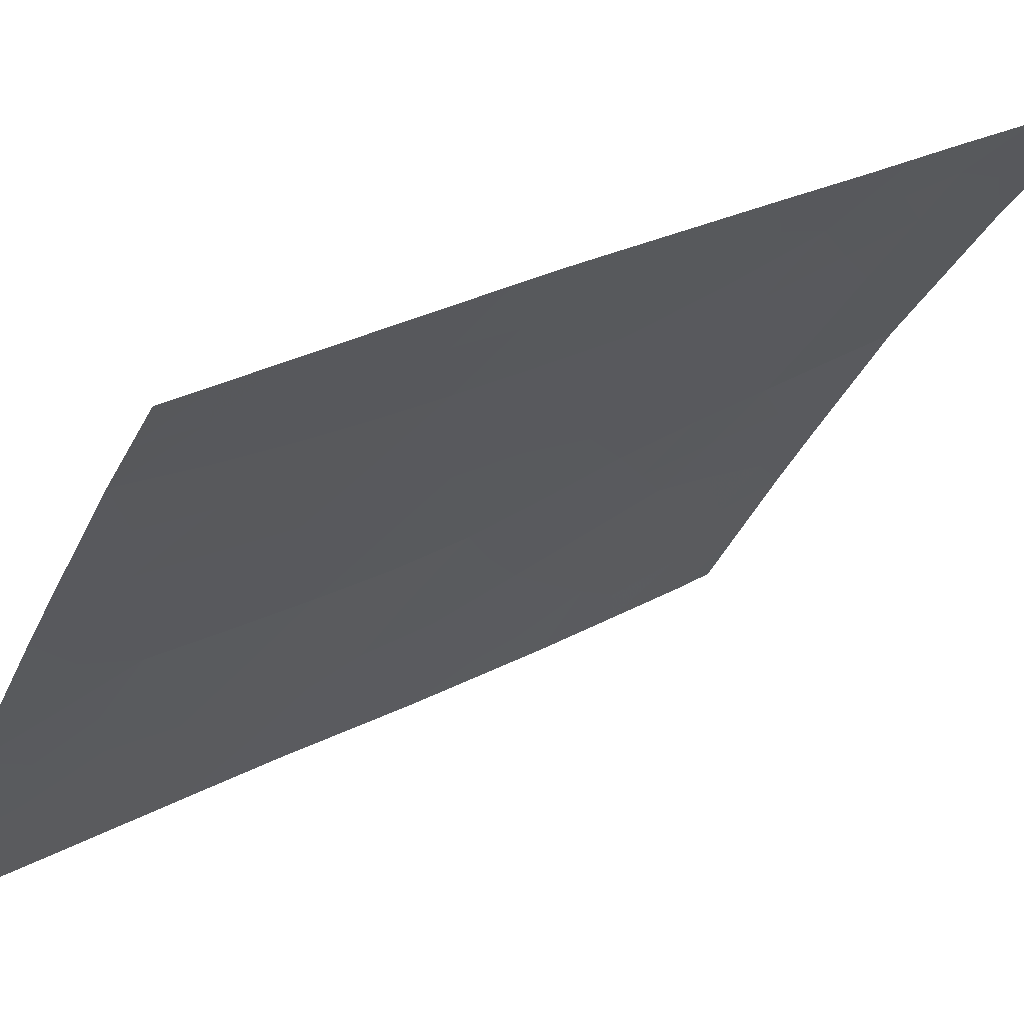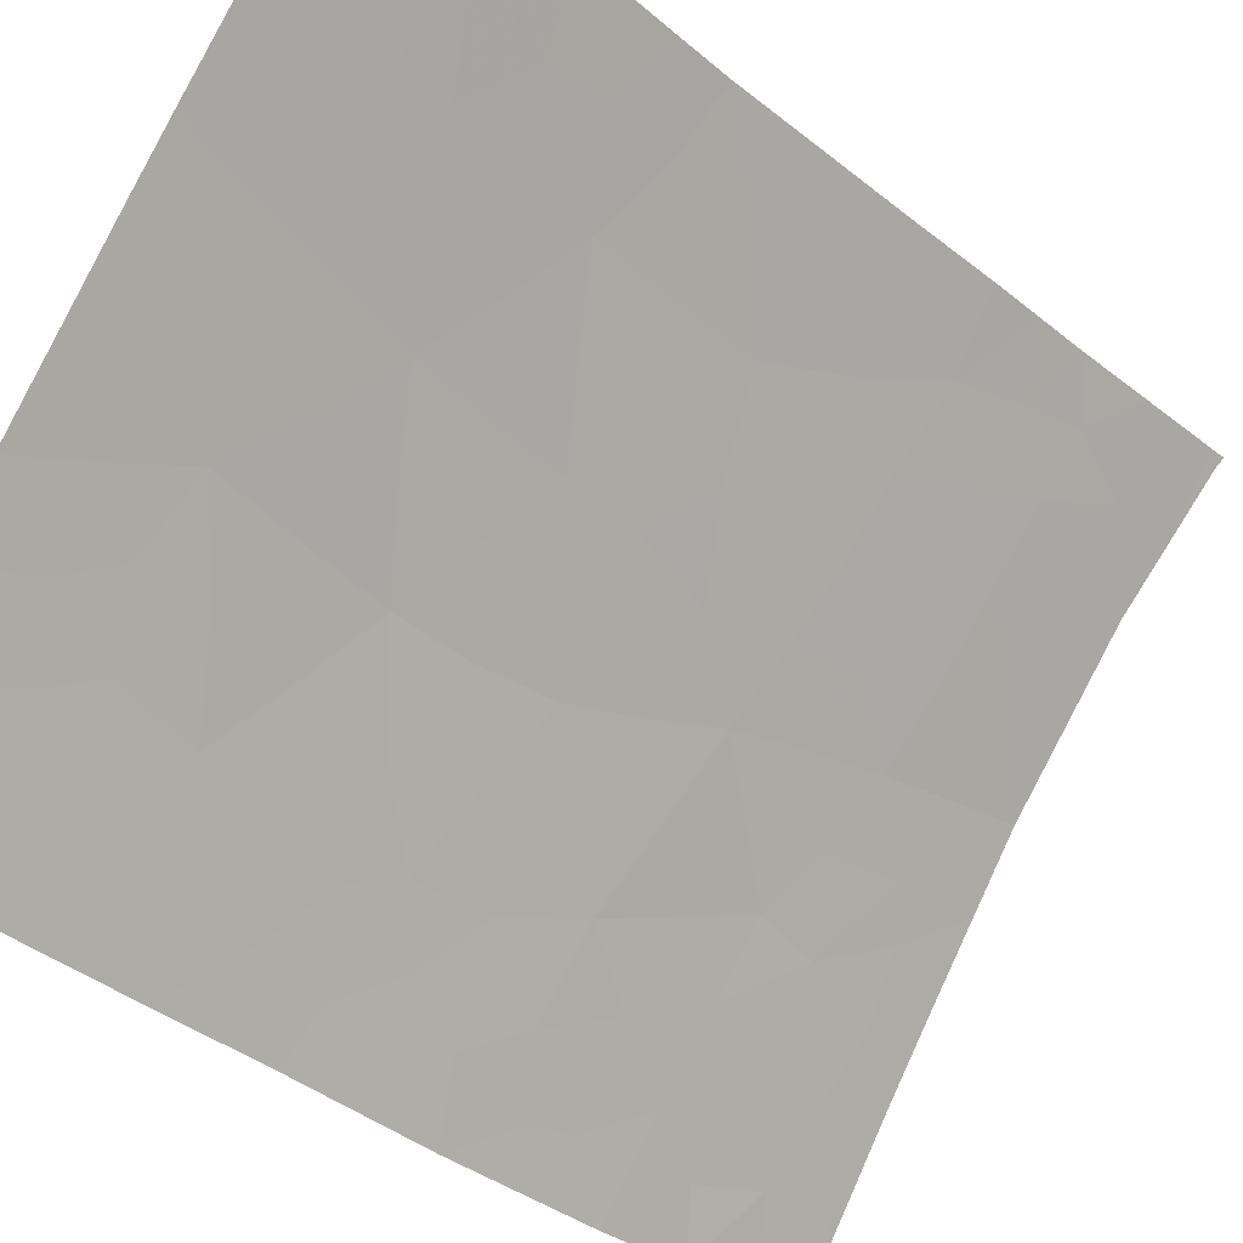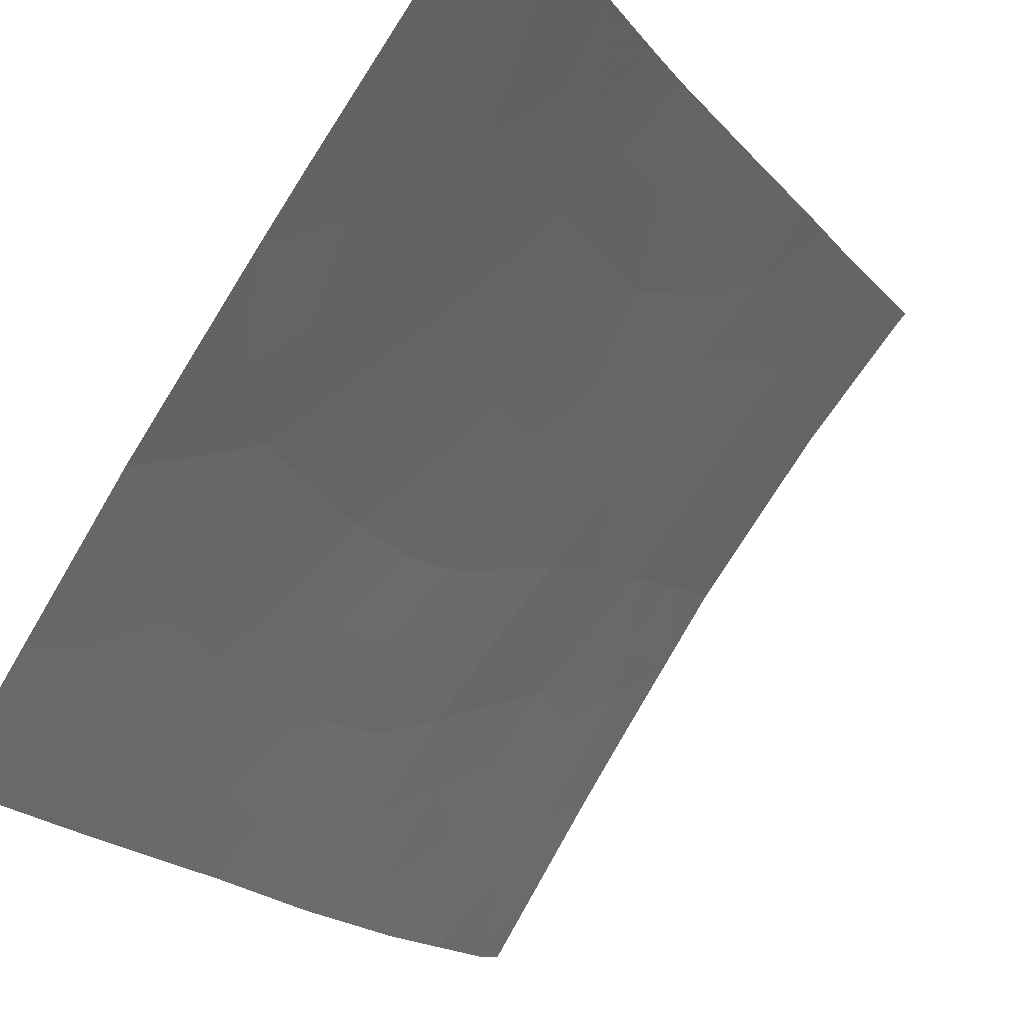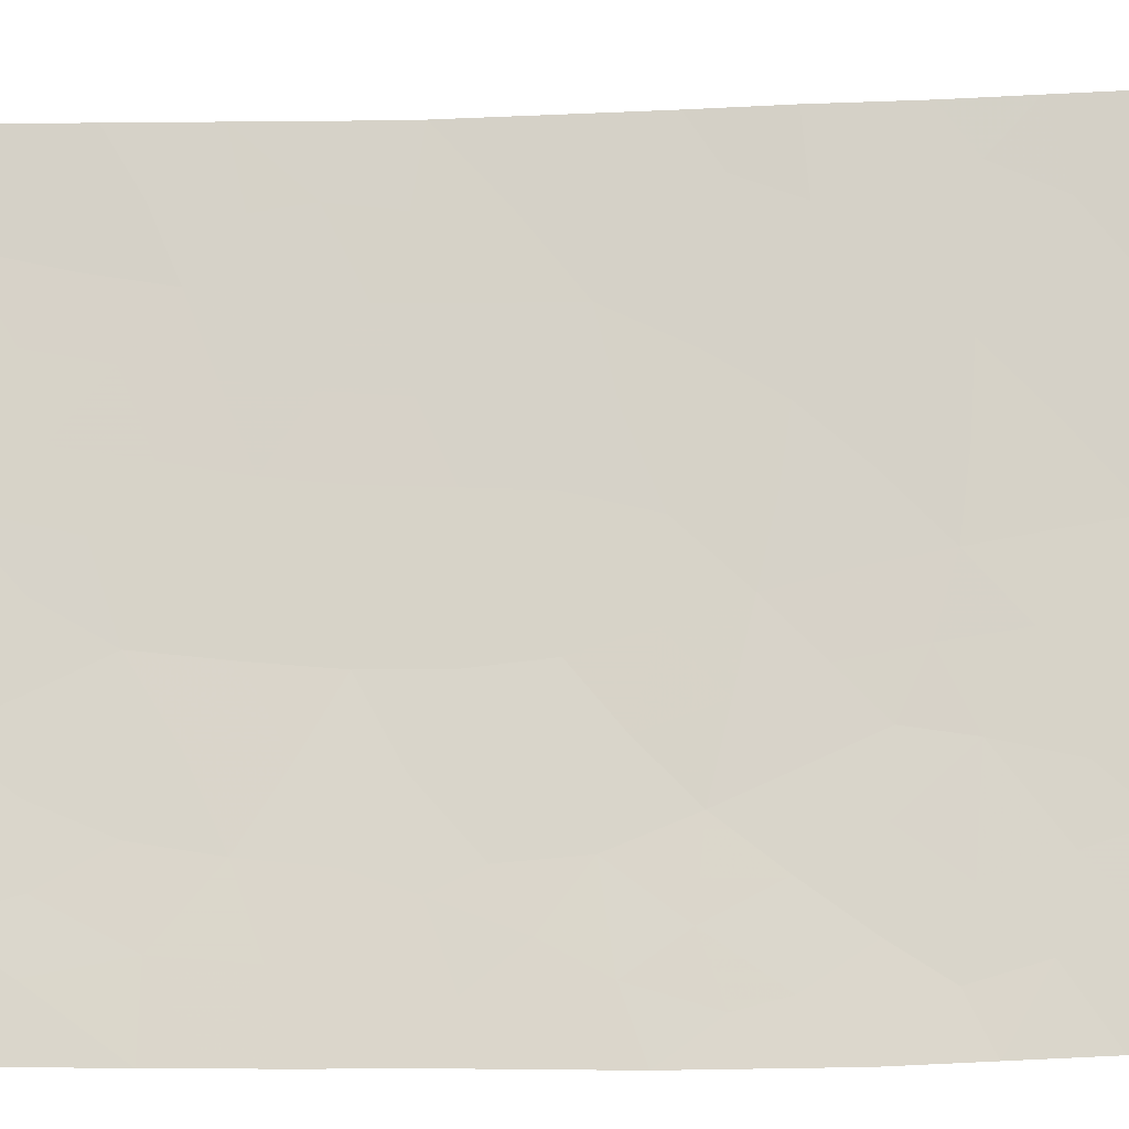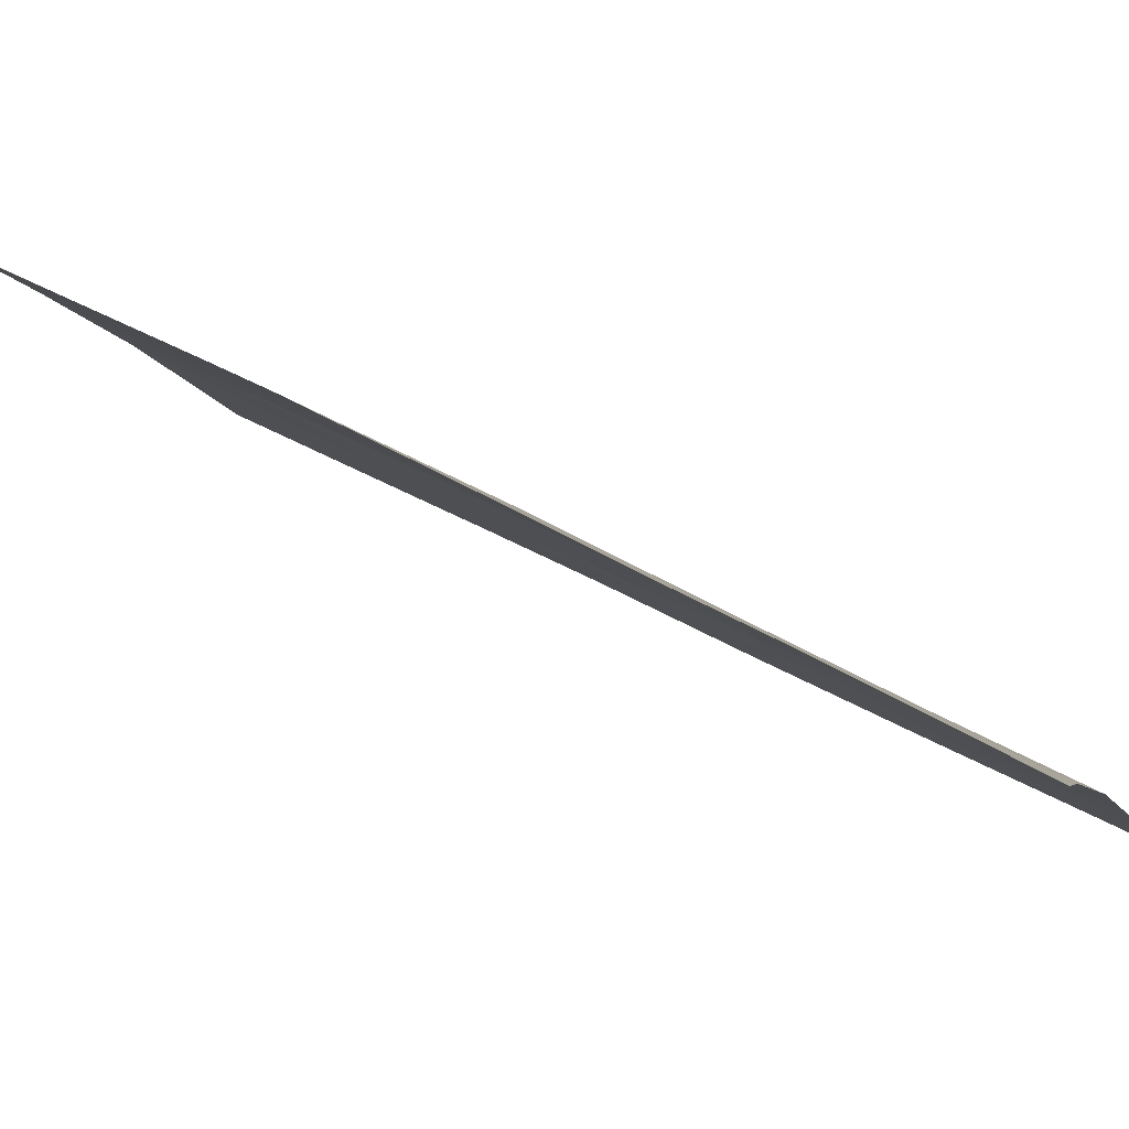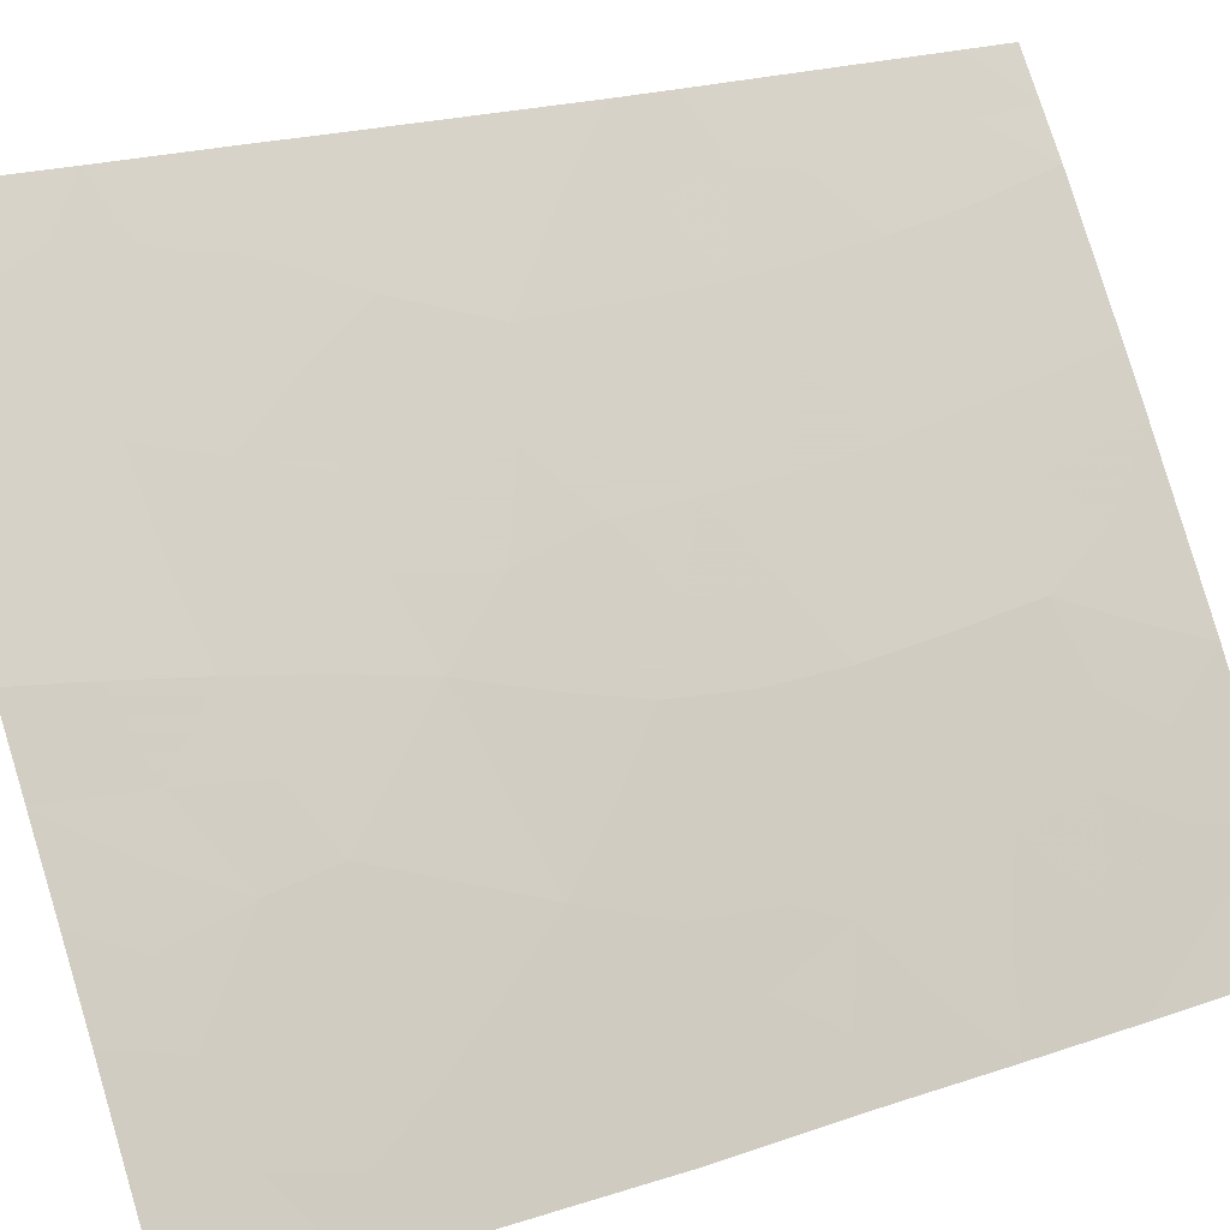
<metadata>
{"format":"obj","ext":"obj","renderer":"f3d","projection":"perspective","resolution":1024,"background":"white","views":[{"elev":27.4,"azim":48.2,"up":"+Z"},{"elev":-35.0,"azim":40.0,"up":"+Z"},{"elev":-16.9,"azim":22.3,"up":"+Z"},{"elev":-47.9,"azim":89.6,"up":"+Z"},{"elev":50.3,"azim":119.7,"up":"+Z"},{"elev":22.3,"azim":-121.1,"up":"+Z"}]}
</metadata>
<code>
v -53.5 -38.85 93.63
v -52.77 -38 94.7
v -49.13 -40.04 100
v -50.5 -47.72 98.57
v -49.06 -37.68 99.89
v -48.97 -37.64 100
v -48.99 -37.85 100
v -52.65 -48.2 95.47
v -51.85 -50 96.68
v -50.51 -43.54 98.38
v -49.19 -41.42 100
v -49.27 -42.64 100
v -49.81 -41.33 99.17
v -49.43 -46 100
v -53.74 -47.07 93.7
v -53.73 -44.54 93.62
v -50.3 -50 98.93
v -49.47 -48.63 100
v -50.57 -45.8 98.42
v -54.81 -47.89 91.96
v -54.79 -46.46 91.94
v -49.41 -45.25 100
v -51.38 -50 97.38
v -51.66 -44.88 96.81
v -54.71 -42.99 91.88
v -54.65 -40.86 91.88
v -52.9 -40.57 94.72
v -50.22 -37.91 98.36
v -52.73 -45.93 95.29
v -53.4 -42.43 94.04
v -54.76 -44.96 91.93
v -54.54 -38.46 91.95
v -51.63 -37.99 96.43
v -53.12 -50 94.77
v -49.5 -50 100
v -54.84 -50 91.99
v -53.33 -38 93.85
v -54.49 -38 92
v -51.64 -46.91 96.93
v -51.87 -39.9 96.19
v -50.6 -39.69 97.95
v -52.19 -41.91 95.86
v -52.61 -43.84 95.36
v -51.04 -41.54 97.47
v -54.1 -50 93.19
v -52.35 -49.17 95.92
v -52 -48.6 96.43
v -51.61 -41.69 96.68
v -51.27 -42.36 97.22
v -51.76 -42.79 96.54
v -49.66 -42.17 99.44
v -49.83 -43.17 99.28
v -50.18 -42.38 98.74
v -49.45 -47.32 100
v -49.96 -48.12 99.32
v -50.03 -47.09 99.2
v -53.24 -46.47 94.49
v -53.78 -45.99 93.6
v -53.27 -45.35 94.4
v -50.43 -48.81 98.71
v -49.92 -49.17 99.41
v -53.2 -47.55 94.58
v -52.7 -47.02 95.37
v -51.12 -46.34 97.66
v -50.55 -46.73 98.47
v -51.06 -47.33 97.76
v -53.46 -49.13 94.21
v -53.2 -48.44 94.61
v -52.91 -49.17 95.08
v -53.67 -48.12 93.85
v -52.48 -50 95.73
v -54.8 -47.18 91.95
v -54.28 -46.69 92.8
v -54.25 -47.87 92.89
v -54.32 -45.71 92.69
v -49.95 -46.34 99.29
v -49.99 -45.42 99.2
v -50.89 -49.37 98.06
v -50.98 -48.36 97.9
v -54.68 -41.93 91.88
v -54.41 -42.23 92.35
v -49.34 -43.95 100
v -49.95 -44.36 99.21
v -49.69 -38.66 99.13
v -49.06 -38.95 100
v -52.93 -39.72 94.6
v -53.41 -40.65 93.91
v -53.7 -39.83 93.38
v -54.24 -40.02 92.53
v -54.59 -39.66 91.91
v -52.13 -47.51 96.22
v -52.19 -46.44 96.11
v -52.7 -44.86 95.27
v -53.19 -44.24 94.45
v -51.67 -45.89 96.85
v -52.2 -45.4 96.05
v -50.92 -37.95 97.39
v -50.39 -38.79 98.18
v -51.08 -38.84 97.23
v -52.01 -40.9 96.05
v -52.57 -41.19 95.25
v -52.42 -40.19 95.4
v -53.91 -38 92.93
v -53.01 -38.68 94.38
v -51.12 -45.34 97.6
v -51.11 -44.29 97.57
v -50.55 -44.78 98.39
v -53.65 -43.49 93.68
v -53.02 -43.17 94.68
v -53.13 -41.45 94.4
v -53.71 -41.6 93.48
v -54.78 -45.71 91.94
v -54.4 -44.82 92.52
v -51.24 -39.76 97.06
v -50.82 -40.61 97.72
v -51.43 -40.71 96.87
v -52.11 -43.54 96.08
v -52.41 -42.88 95.59
v -49.16 -40.73 100
v -49.62 -40.33 99.35
v -49.9 -50 99.46
v -49.49 -49.31 100
v -53.61 -50 93.98
v -50.84 -50 98.15
v -53.95 -49.02 93.4
v -54.39 -49.08 92.69
v -54.74 -43.98 91.91
v -54.28 -43.3 92.62
v -53.99 -42.54 93.06
v -52.78 -42.16 94.97
v -51.55 -47.94 97.07
v -50.77 -42.45 97.94
v -51.16 -43.26 97.44
v -50.47 -41.48 98.27
v -51.65 -43.89 96.77
v -52.2 -38 95.57
v -51.74 -38.92 96.32
v -52.3 -39.17 95.5
v -50.21 -40.53 98.56
v -49.98 -39.62 98.8
v -52.16 -44.4 96.06
v -54.47 -50 92.59
v -54.82 -48.95 91.97
v -49.64 -37.8 99.12
v -51.47 -49.05 97.22
v -54.01 -40.76 92.95
v -54.07 -39.1 92.75
v -54.31 -41.58 92.48
v -49.49 -39.57 99.47
v -54.08 -44.1 93
v -52.6 -38.83 95.02
v -53.9 -45.18 93.36
f 5 6 7
f 48 49 50
f 11 12 51
f 52 53 51
f 54 55 56
f 57 58 59
f 60 55 61
f 62 57 63
f 64 65 66
f 70 62 68
f 71 69 46
f 72 73 74
f 75 58 73
f 19 77 76
f 56 65 76
f 60 78 79
f 25 80 81
f 23 9 145
f 82 83 52
f 86 87 88
f 32 147 90
f 91 63 92
f 93 59 94
f 95 92 96
f 97 98 99
f 100 101 102
f 64 95 105
f 106 107 105
f 77 107 83
f 108 109 94
f 87 110 111
f 112 31 75
f 114 115 116
f 50 117 118
f 3 119 120
f 121 61 122
f 17 124 78
f 2 104 37
f 88 89 147
f 129 108 128
f 101 130 110
f 125 74 70
f 91 131 47
f 132 133 49
f 132 134 53
f 135 133 106
f 66 79 131
f 136 137 138
f 99 114 137
f 138 102 86
f 118 109 130
f 139 140 120
f 116 48 100
f 141 117 135
f 141 96 93
f 134 115 139
f 142 36 143
f 28 144 84
f 111 129 148
f 46 8 47
f 42 48 50
f 48 44 49
f 11 51 13
f 12 52 51
f 52 10 53
f 51 53 13
f 14 54 76
f 54 18 55
f 56 55 4
f 29 57 59
f 57 15 58
f 59 58 152
f 17 60 61
f 60 4 55
f 61 55 18
f 8 62 63
f 62 15 57
f 63 57 29
f 39 64 66
f 64 19 65
f 66 65 4
f 34 67 69
f 69 68 8
f 67 70 68
f 70 15 62
f 68 62 8
f 9 71 46
f 71 34 69
f 46 69 8
f 20 72 74
f 72 21 73
f 74 73 15
f 21 75 73
f 73 58 15
f 22 14 77
f 76 77 14
f 56 4 65
f 76 65 19
f 4 60 79
f 60 17 78
f 80 26 148
f 146 148 26
f 12 82 52
f 82 22 83
f 52 83 10
f 3 149 85
f 1 86 88
f 86 27 87
f 88 87 146
f 39 91 92
f 91 8 63
f 92 63 29
f 43 93 94
f 93 29 59
f 94 59 16
f 24 95 96
f 95 39 92
f 96 92 29
f 33 97 99
f 97 28 98
f 99 98 41
f 40 100 102
f 100 42 101
f 102 101 27
f 38 103 32
f 1 104 86
f 19 64 105
f 64 39 95
f 105 95 24
f 24 106 105
f 106 10 107
f 105 107 19
f 22 77 83
f 77 19 107
f 83 107 10
f 108 30 109
f 94 109 43
f 87 27 110
f 111 110 30
f 21 112 75
f 75 31 113
f 75 113 152
f 40 114 116
f 114 41 115
f 116 115 44
f 42 50 118
f 118 117 43
f 119 11 13
f 13 120 119
f 35 121 122
f 121 17 61
f 122 61 18
f 34 123 67
f 123 45 125
f 124 23 78
f 104 1 37
f 88 146 89
f 31 127 113
f 127 25 128
f 127 128 150
f 129 30 108
f 128 108 150
f 27 101 110
f 101 42 130
f 110 130 30
f 67 125 70
f 70 74 15
f 8 91 47
f 91 39 131
f 47 131 145
f 44 132 49
f 132 10 133
f 49 133 50
f 10 132 53
f 132 44 134
f 53 134 13
f 24 135 106
f 135 50 133
f 106 133 10
f 39 66 131
f 66 4 79
f 131 79 145
f 2 136 151
f 136 33 137
f 33 99 137
f 99 41 114
f 137 114 40
f 42 118 130
f 118 43 109
f 130 109 30
f 13 139 120
f 139 41 140
f 40 116 100
f 116 44 48
f 100 48 42
f 24 141 135
f 141 43 117
f 135 117 50
f 43 141 93
f 141 24 96
f 93 96 29
f 13 134 139
f 134 44 115
f 139 115 41
f 45 142 126
f 126 142 143
f 7 144 5
f 111 30 129
f 147 89 90
f 79 78 145
f 89 146 26
f 147 32 103
f 111 146 87
f 145 78 23
f 140 41 98
f 89 26 90
f 84 140 98
f 37 1 103
f 69 67 68
f 1 88 147
f 81 129 128
f 125 67 123
f 85 84 144
f 1 147 103
f 148 129 81
f 125 126 74
f 3 120 149
f 146 111 148
f 84 98 28
f 149 84 85
f 149 120 140
f 84 149 140
f 81 128 25
f 76 54 56
f 152 150 16
f 150 113 127
f 150 108 16
f 138 137 40
f 138 40 102
f 151 138 86
f 80 148 81
f 151 104 2
f 104 151 86
f 126 143 20
f 126 20 74
f 16 108 94
f 59 152 16
f 75 152 58
f 152 113 150
f 151 136 138
f 85 144 7
f 126 125 45
f 86 102 27
f 9 46 47
f 145 9 47

</code>
